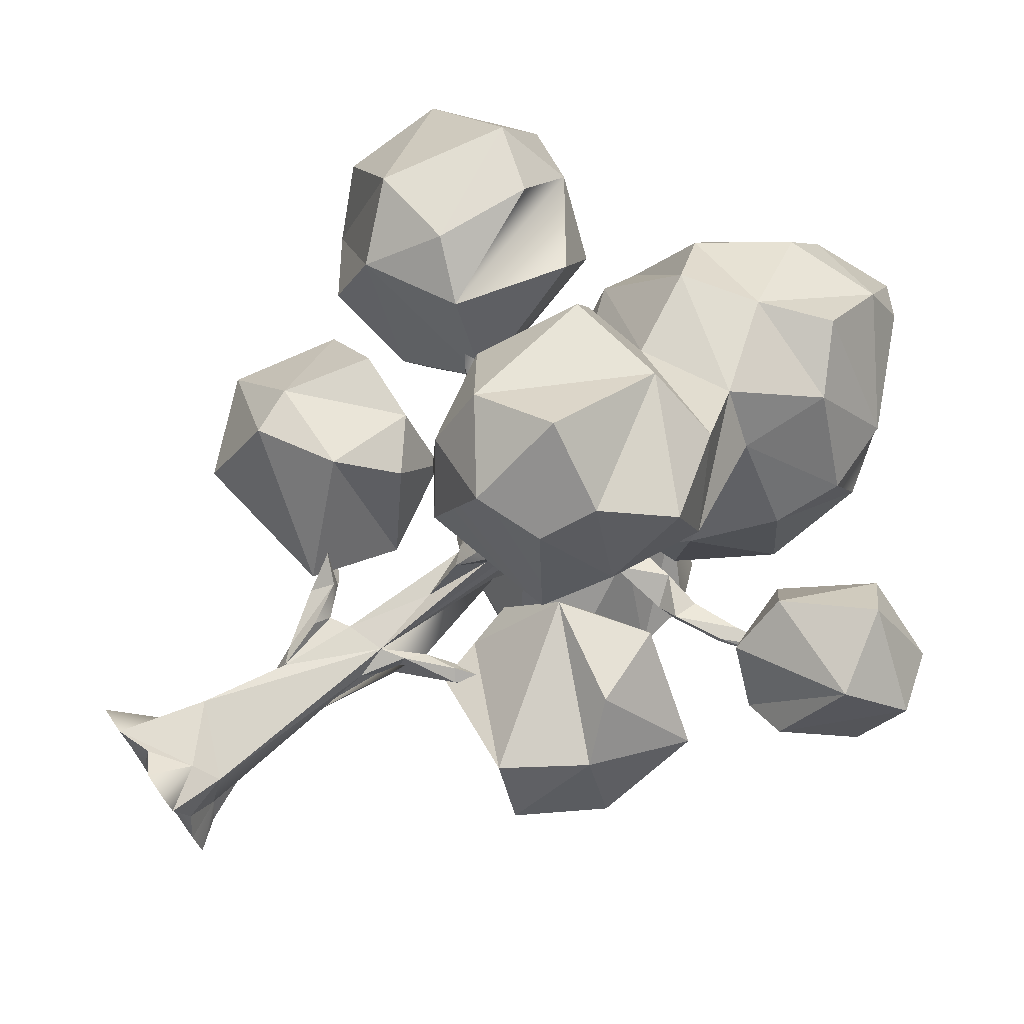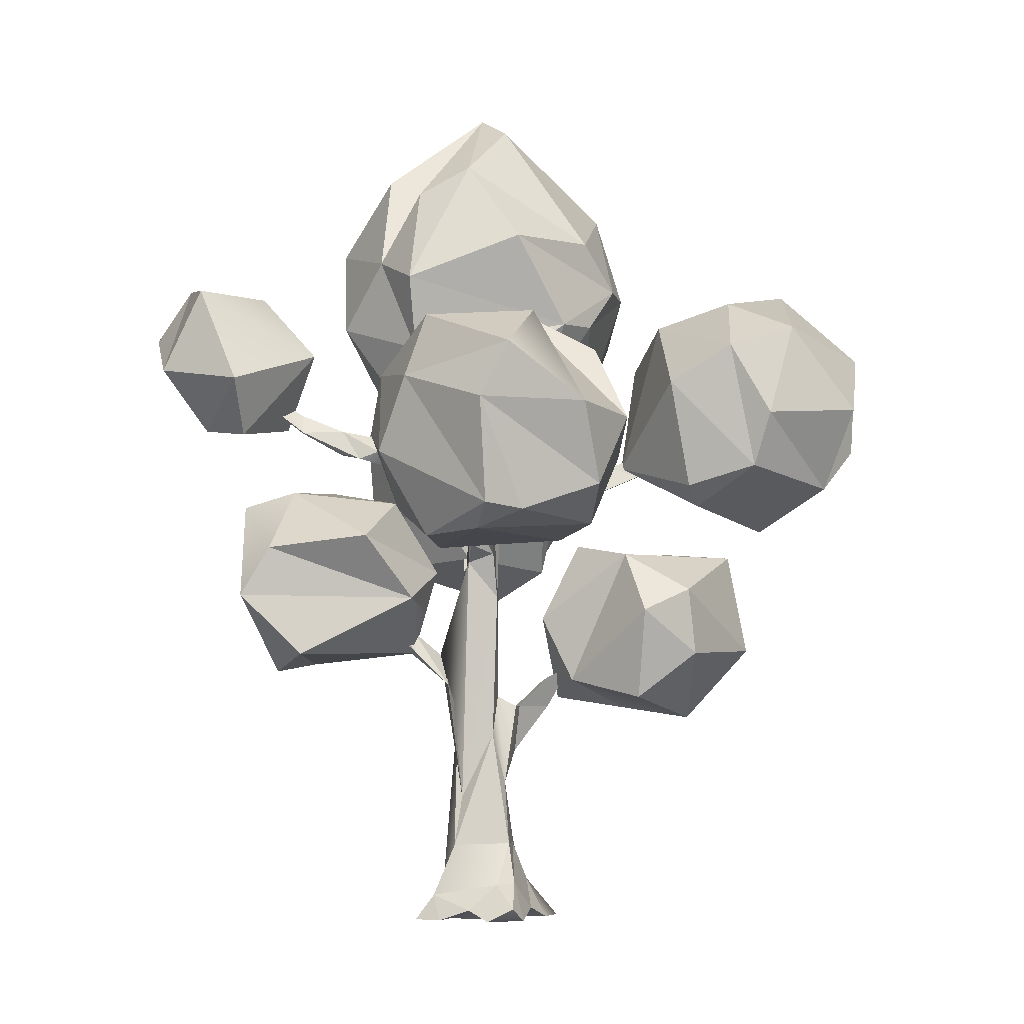
<metadata>
{"format":"obj","ext":"obj","renderer":"f3d","projection":"perspective","resolution":1024,"background":"white","views":[{"elev":76.5,"azim":55.0,"up":"+Z"},{"elev":-4.7,"azim":175.7,"up":"+Y"}]}
</metadata>
<code>
g default
v -2.637 11.8 -7.966
v -7.911 11.33 0
v -9.508 18.41 -2.972
v -8.566 13.03 2.23
v -5.707 18.75 0
v 1.43 10.83 0
v -0.6321 17.11 -4.968
v -1.625 15.99 -2.56
v -0.7896 10.13 5.059
v 3.008 16.11 0.831
v -2.168 12.42 8.372
v -3.051 14.82 3.618
v -3.745 22.24 0.392
v 5.516 11.33 2.483
v 6.189 15.4 0.6442
v -0.1199 13.45 9.594
v -0.07286 16.66 7.891
v 8.905 19.52 -1.71
v 2.973 23.09 -1.273
v 3.494 22.24 1.471
v 8.712 15.22 -0.6347
v -0.4729 12.02 -10.45
v -4.805 9.556 -3.234
v -6.225 10.2 -2.8
v 0.7558 11.53 -9.745
v -3.634 14.84 -8.515
v -11.97 14.77 0.03073
v 3.469 13.81 -8.408
v -6.757 9.058 2.385
v -2.762 7.425 -1.142
v -8.251 14.04 -3.178
v -3.082 11.69 -0
v -2.839 16.94 -7.33
v -4.331 11.49 1.975
v -9.721 19.79 0
v -0.8714 17.78 -9.229
v 2.298 9.94 -2.008
v -7.68 15.01 3.486
v -5.99 14.36 2.756
v -2.286 18.27 -3.704
v -0.8305 14.17 1.835
v -2.287 11.09 4.219
v -4.238 18.27 1.686
v 5.961 13.31 -0.4863
v 6.622 10.04 1.511
v 4.384 20.92 0
v 4.216 20.26 1.699
v 7.809 16.68 -2.577
v 6.998 19.67 0.9155
v 10.35 18.24 0.6426
v 7.748 18.95 2.266
v 0.06578 10.94 8.133
v 7.549 15.06 -1.269
v -0.8069 20.86 4.576
v -2.172 11.15 6.635
v -6.209 7.819 2.419
v -8.486 8.359 0
v 2.837 12.37 -5.773
v 0.2214 12.37 -4.026
v 1.319 17.14 -5.112
v 2.698 11.18 4.406
v -0.6606 24.8 -1.144
v 6.717 11.51 -1.79
v 5.923 16.96 1.71
v -3.56 20.86 2.987
v -4.487 6.57 0
v 0.5855 12.19 -10.7
v -2.196 15.04 -10.6
v -4.698 6.882 -2.463
v -8.947 12.18 -0
v -3.575 13.83 -6.763
v 3.387 16.16 -7.05
v 3.669 14.47 -6.819
v 2.774 15.88 -9.237
v -4.49 19.6 -0
v -2.781 15.92 -5.577
v 0.2727 11.44 2.372
v -3.013 10.42 1.975
v -3.545 13.44 6.292
v -3.304 16.12 -0.05495
v 7.509 12.86 0
v -5.679 16.64 -2.972
v 2.15 22.24 -3.725
v 0 25.43 0
v -7.483 17.77 3.432
v 1.851 17.15 6.643
v 0.4589 24.17 2.602
v 2.518 11.91 2.096
v 3.303 20.22 -2.917
v 5.358 17.62 -0.6755
v 2.323 20.86 4.024
v -2.482 16.12 2.248
v -6.463 8.235 -2.562
v -6.283 11.56 2.067
v -2.423 6.889 0
v 2.106 11.41 -8.47
v -4.366 11.33 -1.941
v -7.783 19.38 -1.239
v -10.12 14.75 3.098
v 5.297 7.947 1.714
v -3.179 18.32 -2.762
v 0 14.31 0
v 1.727 16.29 -3.254
v 2.115 13.23 8.29
v 0.6268 23.21 -3.248
v 4.024 18.34 1.422
v 2.153 18.4 3.678
v 3.385 14.95 7.83
v 2.802 12.93 -1.123
v 9.297 19.73 0
v -2.941 16.65 6.16
v 3.309 12.99 5.5
v 10.06 17.05 -1.324
v -2.642 19.6 4.577
v -2.695 12.81 -9.718
v 0.769 15.07 -11.25
v -10.78 13.45 -1.42
v -0.02154 16.59 -11.32
v 1.635 11.18 -6.527
v -11.53 15.87 -2.494
v -12.14 17.73 0
v -1.907 11.45 -6.148
v -4.168 8.996 2.805
v 2.165 17.62 -9.262
v -7.783 19.38 1.239
v -6.301 13.45 -2.494
v -1.331 15.14 -3.919
v 2.148 8.269 0
v -8.672 15.64 -3.673
v -0.6829 18.12 -6.716
v -0.8069 20.86 -4.576
v 7.6 10.04 -1.571
v -7.483 17.77 -3.432
v 6.443 7.695 0.04497
v -4.014 19.6 -1.808
v -1.868 9.354 -0.8162
v 2.765 15.99 -2.32
v 2.087 14.04 2.124
v -1.492 17.42 4.619
v -3.038 20.94 -2.748
v 4.646 13.49 1.945
v 5.731 8.208 -1.975
v 1.769 11.71 7.655
v 4.367 18.33 -1.589
v 0.8731 18.64 4.951
v -2.196 13.38 2.541
v -5.226 17.62 2.347
v -4.484 14.2 0
v 3.75 11.82 -2.844
v -2.095 23.21 2.627
v 1.012 24.8 0.8493
v 2.483 19.6 -4.301
v 3.546 15.67 5.007
v -2.848 16.17 7.523
v 9.101 16.86 1.931
v 0.7948 22.24 4.507
v 2.272 17.48 -3.706
v -6.685 12.86 -1.799
v -1.902 24.17 1.29
v -6.551 6.251 0
v 1.509 15.24 -4.067
v 0.1786 16.42 -3.724
v -2.551 13.79 -4.663
v 1.789 9.548 0
v -9.508 18.41 2.972
g pSphere11
f 105 140 62
f 35 125 98
f 98 133 3
f 7 76 127
f 127 76 163
f 29 34 94
f 165 99 38
f 55 79 12
f 149 6 109
f 41 92 80
f 117 70 4
f 118 116 68
f 67 28 96
f 24 97 23
f 59 122 119
f 128 37 142
f 130 60 36
f 114 75 43
f 55 12 42
f 132 45 134
f 100 134 45
f 140 105 131
f 73 161 58
f 143 112 104
f 150 87 159
f 87 151 84
f 100 45 88
f 112 138 153
f 64 90 15
f 65 54 150
f 49 90 64
f 91 47 20
f 36 68 130
f 2 29 94
f 60 124 36
f 40 60 162
f 65 114 54
f 66 160 30
f 31 158 70
f 74 124 72
f 80 102 41
f 75 80 43
f 150 159 13
f 54 91 156
f 148 4 158
f 39 4 148
f 97 136 30
f 42 146 77
f 148 126 82
f 17 16 104
f 87 54 156
f 114 65 75
f 120 3 129
f 119 25 96
f 72 73 28
f 163 76 71
f 40 162 8
f 116 118 74
f 75 101 80
f 34 123 78
f 102 10 138
f 73 60 161
f 46 19 47
f 151 19 84
f 51 110 49
f 88 109 6
f 52 61 143
f 155 15 53
f 49 110 18
f 91 20 156
f 157 137 103
f 77 41 138
f 57 24 93
f 136 95 30
f 44 81 63
f 63 81 132
f 110 50 113
f 56 160 66
f 26 71 76
f 1 71 26
f 134 100 142
f 17 111 154
f 89 83 84
f 13 65 150
f 86 145 139
f 55 42 9
f 150 54 87
f 17 86 111
f 87 156 20
f 22 67 25
f 117 4 99
f 122 1 25
f 27 121 117
f 71 1 122
f 123 95 136
f 122 59 163
f 127 59 161
f 101 40 8
f 42 77 9
f 123 136 78
f 144 89 46
f 85 38 39
f 86 108 153
f 112 143 61
f 53 90 48
f 114 139 145
f 23 93 24
f 117 120 129
f 158 31 126
f 23 30 69
f 121 120 117
f 121 3 120
f 123 29 56
f 121 35 3
f 123 56 95
f 58 96 28
f 164 37 128
f 80 101 8
f 74 67 116
f 133 82 31
f 79 55 11
f 77 61 9
f 86 139 111
f 10 107 138
f 44 141 81
f 37 63 132
f 82 5 148
f 142 132 134
f 83 105 84
f 84 13 159
f 100 164 128
f 12 146 42
f 140 131 135
f 157 152 89
f 41 102 138
f 141 44 109
f 61 138 112
f 90 49 18
f 90 18 48
f 15 155 64
f 155 51 64
f 103 60 157
f 43 139 114
f 57 93 160
f 57 160 56
f 2 24 57
f 70 117 31
f 116 22 115
f 31 82 126
f 118 68 36
f 28 73 58
f 59 58 161
f 72 124 60
f 102 8 162
f 75 13 135
f 14 45 81
f 149 63 37
f 149 109 44
f 44 63 149
f 92 146 12
f 113 18 110
f 55 9 52
f 160 69 30
f 30 95 66
f 2 34 97
f 68 26 130
f 29 2 57
f 121 165 35
f 38 4 39
f 72 28 74
f 3 35 98
f 72 60 73
f 28 67 74
f 7 33 76
f 32 34 78
f 79 11 154
f 154 12 79
f 43 80 92
f 62 13 84
f 113 21 48
f 153 145 86
f 87 84 159
f 86 17 108
f 141 88 14
f 137 144 10
f 152 83 89
f 65 13 75
f 16 11 52
f 64 51 49
f 41 146 92
f 23 69 93
f 1 115 22
f 117 99 27
f 57 56 29
f 27 99 121
f 94 34 2
f 119 58 59
f 125 5 98
f 99 4 38
f 5 82 133
f 98 5 133
f 157 60 40
f 75 135 101
f 77 146 41
f 77 138 61
f 88 45 14
f 131 105 152
f 81 141 14
f 15 90 53
f 152 105 83
f 16 143 104
f 85 165 38
f 62 84 105
f 88 6 164
f 106 47 107
f 113 48 18
f 108 104 112
f 103 7 127
f 139 92 111
f 92 12 111
f 81 45 132
f 50 21 113
f 91 54 145
f 25 1 22
f 22 116 67
f 1 26 115
f 117 129 31
f 115 26 68
f 68 116 115
f 97 30 23
f 67 96 25
f 95 56 66
f 119 122 25
f 24 2 97
f 97 34 32
f 26 33 130
f 76 33 26
f 123 34 29
f 124 74 118
f 126 148 158
f 163 59 127
f 71 122 163
f 70 158 4
f 6 37 164
f 128 142 100
f 3 133 129
f 33 7 130
f 35 165 125
f 101 135 40
f 7 103 162
f 60 7 162
f 40 135 131
f 131 152 40
f 152 157 40
f 162 103 102
f 80 8 102
f 31 129 133
f 125 147 5
f 13 140 135
f 137 102 103
f 121 99 165
f 136 32 78
f 136 97 32
f 137 10 102
f 96 58 119
f 139 43 92
f 140 13 62
f 124 118 36
f 7 60 130
f 37 132 142
f 37 6 149
f 111 12 154
f 138 107 153
f 107 145 153
f 46 89 19
f 125 165 85
f 107 47 91
f 145 107 91
f 10 106 107
f 144 106 10
f 106 46 47
f 39 148 147
f 16 17 11
f 5 147 148
f 108 112 153
f 89 84 19
f 147 125 39
f 39 125 85
f 19 20 47
f 151 20 19
f 87 20 151
f 155 21 50
f 50 110 51
f 51 155 50
f 88 164 100
f 9 61 52
f 52 11 55
f 109 88 141
f 137 157 144
f 16 52 143
f 11 17 154
f 157 89 144
f 144 46 106
f 21 53 48
f 155 53 21
f 145 54 114
f 17 104 108
f 60 103 161
f 103 127 161
f 93 69 160
g default
v -2.435 0.000847 0.7141
v 0.748 0.000847 1.966
v -0.6531 4.796 0.533
v -0.5385 6.908 0.4372
v 0.5414 17.58 -0.4817
v 1.551 0.7513 -0.9495
v -7.895 15.83 0.2674
v -7.895 16.15 0.2674
v -0.6563 13.36 0.4334
v 0.4456 11.42 2.508
v 0.4456 10.88 2.508
v -4.979 13.93 -0.1754
v -4.121 14.22 -0.0802
v -5.442 14.8 0.3289
v -5.442 14.24 0.3289
v 0.3628 13.57 -3.728
v 5.723 15.84 0.2414
v 2.133 8.319 -0.3878
v 2.149 8.931 -0.1089
v 3.267 9.571 0.3672
v -1.143 6.146 0.6044
v -0.6834 0.3528 1.231
v 0.3263 1.126 1.036
v 0.1228 14.7 6.097
v -0.25 18.34 0.5
v 0.5141 0.3144 -1.66
v -0.8146 0.3829 -2.288
v -0.1474 0.000847 -0.2462
v 1.343 0.3004 0.3963
v -1.495 0.3326 -0.8189
v -7.895 15.91 -0
v -7.895 15.99 0.2674
v -7.895 16.07 -0
v 0.4456 11.24 2.508
v 0.3164 12.41 -1.787
v 0.2385 12.17 -2.661
v 2.242 14.02 0.203
v 3.371 15.15 0.2027
v -0.5484 12.28 0
v -3.574 13.32 -0.382
v -0.6564 13.04 0.4333
v -1.665 12.73 -0.4009
v 3.003 9.577 -0.2952
v -2.794 7.885 -0.4733
v -1.82 7.328 -0.09282
v 0.4284 11.86 2.81
v 0.4284 11.16 2.81
v -6.926 15.6 2.359
v -6.669 15.47 0.2982
v -6.665 15.25 0.2982
v -5.442 14.52 0.3289
v -6.669 15.04 0.2982
v -0.4118 13.57 -3.728
v 0.07626 12.88 -3.699
v 3.919 14.45 -0.1584
v 4.45 14.6 0
v 5.7 15.27 -0.1227
v 6.44 16.04 0.2134
v -5.517 14.6 1.393
v -5.683 14.67 0.6734
v 3.597 10.19 0.2744
v -2.058 7.517 -0.4391
v -1.639 0.000847 1.027
v -1.041 2.397 0.7828
v -0.3178 5.71 -0.4658
v -0.7948 2.333 -0.902
v -0.3808 1.076 -1.477
v -0.4689 0.000847 -1.423
v 0.2631 0.000847 -1.021
v -0.8735 0.000847 -0.6041
v 1.089 0.000847 1.236
v 0.5 7.26 0.5
v 6.447 16.26 0.2132
v -0.9969 2.308 0.3314
v -7.895 16.07 -0.1337
v 0.2698 11.02 1.14
v -0.2895 12.58 -1.451
v 2.195 14.99 -0.1724
v -1.657 12.73 0
v -1.611 13.83 0.2303
v -0.4844 14.52 0.04529
v -3.254 14.07 0.1042
v -0.5092 14.52 -0.4583
v 1.078 14.99 0.01827
v 1.311 14.17 -0.3829
v -0.4525 10.04 -0.46
v 2.426 8.438 0.2209
v 0.437 11.2 2.659
v 0.437 11.02 2.659
v 0.4456 11.06 2.508
v 0.437 11.37 2.659
v -0.3627 12.54 3.857
v 0.1884 12.7 3.825
v -0.1645 13.32 4.566
v 0.01153 12.14 3.808
v -5.035 14.62 -0.000287
v -6.055 15.14 0.3135
v -6.054 14.76 0.3136
v -5.442 14.38 0.3289
v -6.054 14.89 0.3136
v -6.667 15.14 0.2982
v 0.141 13.35 -3.214
v -0.2382 13.35 -3.214
v 3.311 14.67 -0.2663
v 5.723 15.29 0.2414
v 6.075 15.86 0.2277
v -5.253 14.85 0.9691
v -5.83 15.24 1.644
v -5.442 14.66 0.3289
v -4.979 13.93 0.1754
v -6.316 14.98 1.963
v 0.6382 3.766 -0.3492
v 0.7557 6.402 0.1728
v -0.7125 4.224 -0.3522
v 0.5456 15.84 0.2084
v 0.03576 16.04 -0.4372
v 2.111 0.000847 -0.9555
v 1.392 0.000847 -1.376
v 0.9964 0.000847 -0.6227
v 0.2845 0.000847 0.881
v -0.4955 0.000847 0.5469
v -1.277 0.000847 0.2154
v -2.017 0.000847 -0.124
v 1.231 1.037 -0.4294
v 0.2801 14.05 0.4606
v -1.438 1.169 0.2023
v -7.895 15.91 0.1337
v -7.895 15.99 0.1337
v -7.895 16.07 0.1337
v -7.895 16.07 0.2674
v -0.04573 10.21 1.632
v -0.4439 10.65 1.605
v 0.4383 11.01 2.273
v -0.4659 10.69 1.161
v 0.08672 12.48 -1.411
v -0.4959 12.49 -1.131
v -0.2421 11.35 -1.471
v -1.665 12.73 0.4009
v -2.611 13.02 0.1957
v -3.566 13.32 -0.1904
v -4.528 14.22 0.3725
v -1.527 13.78 -0.1321
v 0.75 13.83 0.1182
v 0.4322 14.57 -0.2419
v 0.4591 11.13 -0.5499
v 0.001178 9.255 0.4665
v -0.5512 12.64 0.4782
v -0.6563 12.71 0.4334
v 2.133 8.659 0.3878
v -2.618 7.565 0.525
v -2.809 7.539 0.03634
v -0.3684 11.76 2.622
v -0.006347 11.92 2.904
v 0.4197 11.31 2.962
v 0.437 11.55 2.659
v 0.2153 11.16 2.805
v 0.3286 13.15 4.601
v 0.03686 13.62 5.303
v -6.795 15.48 2.711
v -6.656 15.03 -0.1491
v -6.043 14.63 -0.1581
v -6.656 15.47 0.1491
v -7.282 15.81 0.2828
v -6.054 15.01 0.3136
v -6.667 15.36 0.2982
v -7.28 15.71 0.2828
v -7.28 15.62 0.2828
v -7.28 15.53 0.2828
v -6.055 14.64 0.3135
v 0.3488 13.73 -4.71
v -0.1638 14.61 -5.126
v 0.1093 14.64 -5.126
v 0.1929 14.24 -5.145
v 4.468 14.6 0.2932
v 4.442 15.32 0.02012
v 6.422 15.81 0.1066
v 7.895 16.96 -0.07836
v -6.333 15.56 2.37
v -5.666 15.07 0.9784
v 1.096 7.286 -0.5048
v 1.305 8.234 0.2172
v 1.096 7.647 0.5047
v 3.298 9.341 -0.07509
v 3.597 9.678 -0.2744
v -1.07 5.215 0.2846
v -2.101 6.617 0.04886
v -1.82 7.229 0.3595
v -1.102 6.608 0.259
v -1.181 6.597 -0.2445
v -1.182 0.000847 -1.8
v -6.358 14.89 0.3059
v 0.8988 2.28 -0.8005
v -1.181 13.32 0.4057
v 0.4413 11.4 2.583
v -5.745 14.77 0.3213
v -6.972 15.59 0.2906
v -7.585 15.76 0.2752
v -7.282 15.43 0.2828
v -0.04526 0.000847 -2.217
v 1.022 1.529 0.7554
v -0.9157 1.147 -1.587
v 0.4279 11.64 -1.447
v -1.181 13.02 0.4057
v 0.4413 11.04 2.583
v 0.4413 11.22 2.583
v -5.745 14.51 0.3213
v -5.745 14.64 0.3213
v -6.357 15.01 0.306
v -0.03738 13.75 -4.688
v 1.77 0.000847 -0.2251
v -0.04777 0.000847 1.653
v 0.6411 0.000847 0.1295
v -7.895 15.91 0.2674
v 0.02363 11.69 2.515
v 2.098 14.35 -0.3868
v 1.09 14.1 0.3929
v -0.2674 13.94 5.356
v -5.309 14.19 0.9657
v -5.745 14.9 0.3213
v -6.358 15.25 0.3059
v -6.357 15.13 0.306
v -7.585 15.93 0.2752
v -7.585 15.85 0.2752
v -6.97 15.49 0.2906
v -7.585 15.67 0.2752
v -6.972 15.28 0.2906
v -6.971 15.38 0.2906
g pCube1
f 245 247 303
f 263 356 334
f 272 273 224
f 275 276 225
f 309 248 281
f 279 230 231
f 283 171 282
f 284 191 283
f 285 377 236
f 287 187 228
f 294 293 295
f 304 303 306
f 303 358 174
f 306 178 261
f 237 290 241
f 313 204 312
f 252 314 347
f 320 359 175
f 261 178 177
f 327 198 294
f 329 360 274
f 331 361 328
f 333 362 378
f 268 201 302
f 339 221 270
f 340 203 339
f 347 346 237
f 185 208 184
f 311 169 237
f 290 280 190
f 246 190 281
f 233 191 234
f 299 311 296
f 207 248 204
f 207 204 244
f 250 280 249
f 204 248 251
f 209 227 351
f 253 369 255
f 253 370 256
f 258 318 259
f 263 371 264
f 263 372 265
f 263 373 266
f 268 242 267
f 374 268 218
f 336 267 337
f 203 220 339
f 225 179 274
f 275 383 276
f 277 310 346
f 185 252 348
f 352 353 210
f 280 170 281
f 248 246 281
f 230 277 357
f 284 375 377
f 285 187 286
f 287 228 288
f 287 235 286
f 357 277 278
f 292 378 293
f 292 293 196
f 242 268 301
f 304 306 275
f 304 275 305
f 305 177 205
f 308 309 250
f 250 381 308
f 174 206 312
f 252 185 314
f 318 258 319
f 318 211 379
f 259 382 189
f 189 322 258
f 323 382 260
f 325 240 198
f 327 173 328
f 329 384 262
f 329 385 330
f 329 386 265
f 331 387 295
f 331 388 332
f 331 389 330
f 333 390 363
f 333 391 266
f 333 392 332
f 334 217 326
f 219 268 374
f 182 238 222
f 342 222 238
f 324 276 224
f 346 347 314
f 346 184 345
f 348 349 226
f 185 349 208
f 185 226 349
f 232 192 366
f 235 195 355
f 235 355 233
f 366 192 355
f 279 231 239
f 305 205 207
f 379 211 320
f 256 212 253
f 253 212 254
f 327 214 262
f 266 217 356
f 356 217 334
f 266 356 263
f 340 269 203
f 341 223 270
f 271 238 182
f 188 236 365
f 229 188 365
f 290 381 249
f 281 190 280
f 251 277 230
f 232 231 357
f 232 357 171
f 234 191 284
f 377 194 236
f 286 187 287
f 289 357 278
f 289 278 365
f 291 239 366
f 169 312 251
f 293 197 295
f 296 311 241
f 296 241 298
f 296 321 297
f 297 321 317
f 298 199 255
f 241 290 299
f 299 297 379
f 244 204 303
f 303 204 313
f 303 206 358
f 358 206 174
f 245 246 307
f 307 246 248
f 307 207 205
f 307 205 247
f 247 178 306
f 309 242 251
f 310 302 367
f 237 309 290
f 183 345 184
f 184 346 314
f 209 351 315
f 256 199 359
f 359 199 175
f 256 359 320
f 321 212 319
f 259 257 382
f 260 321 258
f 261 327 262
f 327 261 326
f 265 216 360
f 360 216 274
f 265 360 329
f 330 214 361
f 361 214 328
f 330 361 331
f 332 197 362
f 362 197 378
f 332 362 333
f 326 177 275
f 326 275 334
f 325 196 240
f 267 242 300
f 220 202 269
f 339 270 182
f 222 221 220
f 341 222 342
f 341 342 238
f 222 340 182
f 272 261 344
f 344 225 324
f 225 216 264
f 353 279 354
f 228 188 229
f 229 237 168
f 366 231 232
f 355 192 364
f 355 364 233
f 364 191 233
f 234 193 233
f 233 193 235
f 194 365 236
f 195 366 355
f 251 230 169
f 196 198 240
f 299 312 311
f 299 296 297
f 301 251 242
f 310 367 300
f 367 200 300
f 202 250 249
f 249 381 202
f 244 305 207
f 313 206 368
f 368 206 303
f 313 368 303
f 303 174 245
f 245 174 246
f 250 170 280
f 381 290 308
f 290 309 308
f 251 312 204
f 345 183 252
f 352 210 315
f 315 210 316
f 320 175 379
f 254 176 369
f 369 176 255
f 254 369 253
f 255 199 370
f 370 199 256
f 255 370 253
f 260 257 317
f 317 321 260
f 272 306 261
f 334 180 371
f 371 180 264
f 334 371 263
f 264 216 372
f 372 216 265
f 264 372 263
f 265 215 373
f 373 215 266
f 265 373 263
f 218 336 374
f 181 219 374
f 181 374 335
f 374 338 335
f 336 218 268
f 268 267 336
f 203 202 220
f 269 243 203
f 221 341 270
f 182 270 271
f 271 223 238
f 222 220 340
f 224 306 272
f 274 216 225
f 225 180 275
f 310 237 346
f 351 227 354
f 350 186 352
f 186 353 352
f 169 353 168
f 167 236 188
f 167 188 376
f 188 187 376
f 228 187 188
f 365 237 229
f 311 312 169
f 249 280 290
f 281 170 309
f 309 251 248
f 277 251 310
f 357 231 230
f 171 191 232
f 191 171 283
f 192 232 364
f 232 191 364
f 283 282 375
f 283 375 284
f 375 194 377
f 377 193 284
f 284 193 234
f 236 167 376
f 236 376 285
f 376 187 285
f 286 193 377
f 286 377 285
f 228 166 288
f 288 195 287
f 287 195 235
f 235 193 286
f 282 171 289
f 282 289 375
f 289 194 375
f 365 194 289
f 289 171 357
f 278 237 365
f 310 309 237
f 166 228 291
f 166 291 288
f 291 195 288
f 228 239 291
f 239 231 366
f 366 195 291
f 239 228 229
f 239 229 279
f 279 229 168
f 292 172 378
f 378 197 293
f 293 198 196
f 295 173 294
f 294 198 293
f 312 290 246
f 246 290 190
f 298 176 296
f 296 176 321
f 175 199 298
f 255 176 298
f 379 241 299
f 379 175 298
f 241 379 298
f 200 181 300
f 301 268 302
f 302 201 200
f 201 181 200
f 367 302 200
f 269 202 380
f 380 243 269
f 202 243 250
f 243 202 203
f 304 244 303
f 275 177 305
f 305 244 304
f 248 207 307
f 307 247 245
f 205 178 247
f 306 303 247
f 309 170 250
f 243 380 250
f 380 202 381
f 380 381 250
f 310 300 309
f 300 242 309
f 251 301 310
f 301 302 310
f 237 241 311
f 299 290 312
f 312 206 313
f 174 312 246
f 348 252 183
f 314 185 184
f 208 183 184
f 316 209 315
f 210 227 316
f 316 227 209
f 379 297 317
f 317 318 379
f 319 211 318
f 320 211 256
f 319 212 256
f 256 211 319
f 321 176 254
f 254 212 321
f 318 317 259
f 259 317 257
f 258 259 189
f 321 319 258
f 258 322 323
f 323 260 258
f 322 189 323
f 189 382 323
f 382 257 260
f 205 177 178
f 262 179 261
f 275 306 383
f 261 177 326
f 325 327 326
f 198 327 325
f 294 173 327
f 328 214 327
f 274 179 384
f 384 179 262
f 274 384 329
f 262 214 385
f 385 214 330
f 262 385 329
f 330 215 386
f 386 215 265
f 330 386 329
f 328 173 387
f 387 173 295
f 328 387 331
f 295 197 388
f 388 197 332
f 295 388 331
f 332 215 389
f 389 215 330
f 332 389 331
f 378 172 390
f 390 172 363
f 378 390 333
f 363 217 391
f 391 217 266
f 363 391 333
f 266 215 392
f 392 215 332
f 266 392 333
f 275 180 334
f 217 325 326
f 363 172 292
f 363 292 217
f 292 196 217
f 217 196 325
f 219 201 268
f 181 201 219
f 300 181 267
f 181 335 267
f 374 336 337
f 337 338 374
f 267 335 337
f 335 338 337
f 339 220 221
f 339 182 340
f 220 269 340
f 222 341 221
f 238 223 341
f 270 223 271
f 343 324 224
f 261 179 344
f 344 179 225
f 344 273 272
f 324 273 344
f 343 224 273
f 343 273 324
f 264 180 225
f 213 324 225
f 383 306 224
f 224 276 383
f 213 276 324
f 213 225 276
f 345 277 346
f 347 237 278
f 345 252 347
f 345 347 278
f 278 277 345
f 348 183 208
f 208 349 348
f 185 348 226
f 350 352 351
f 350 351 354
f 352 315 351
f 353 354 227
f 353 227 210
f 350 279 168
f 354 279 350
f 237 169 168
f 168 186 350
f 169 230 279
f 169 279 353
f 186 168 353

</code>
